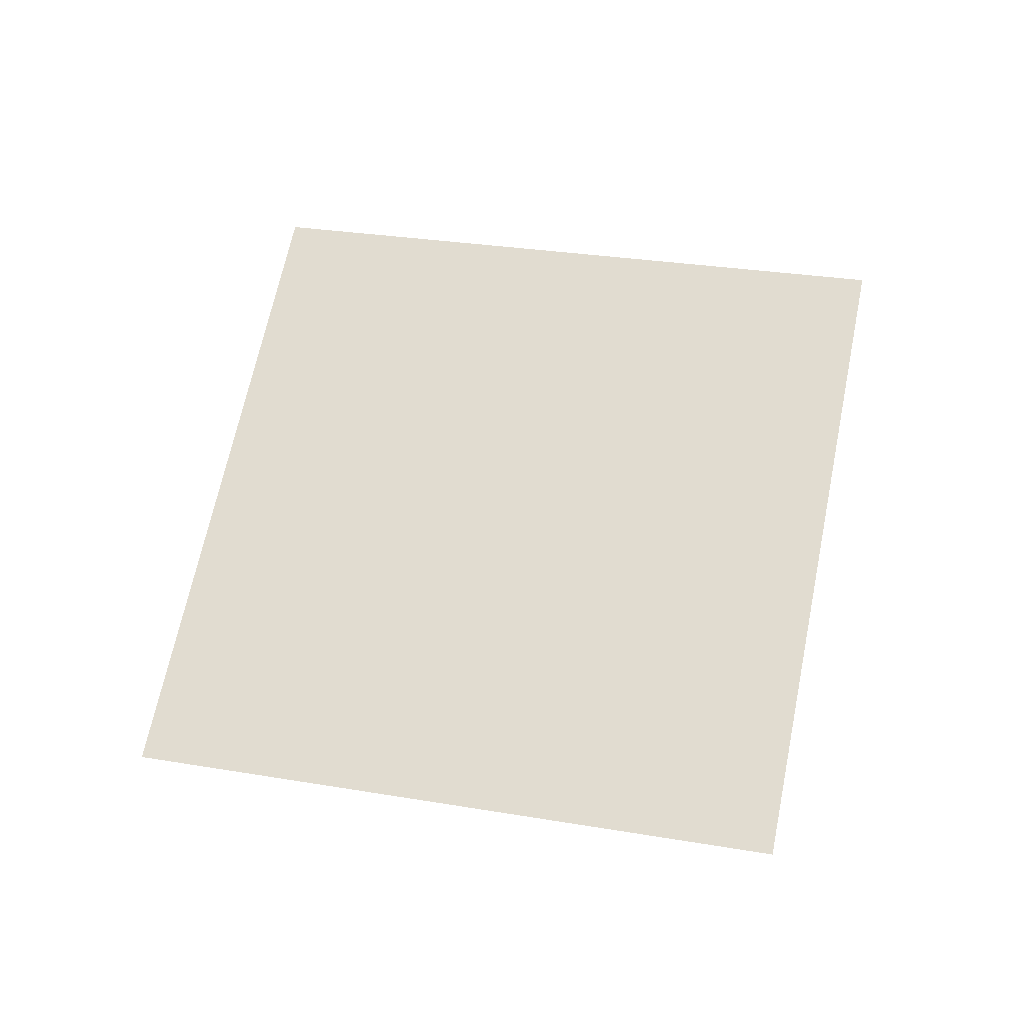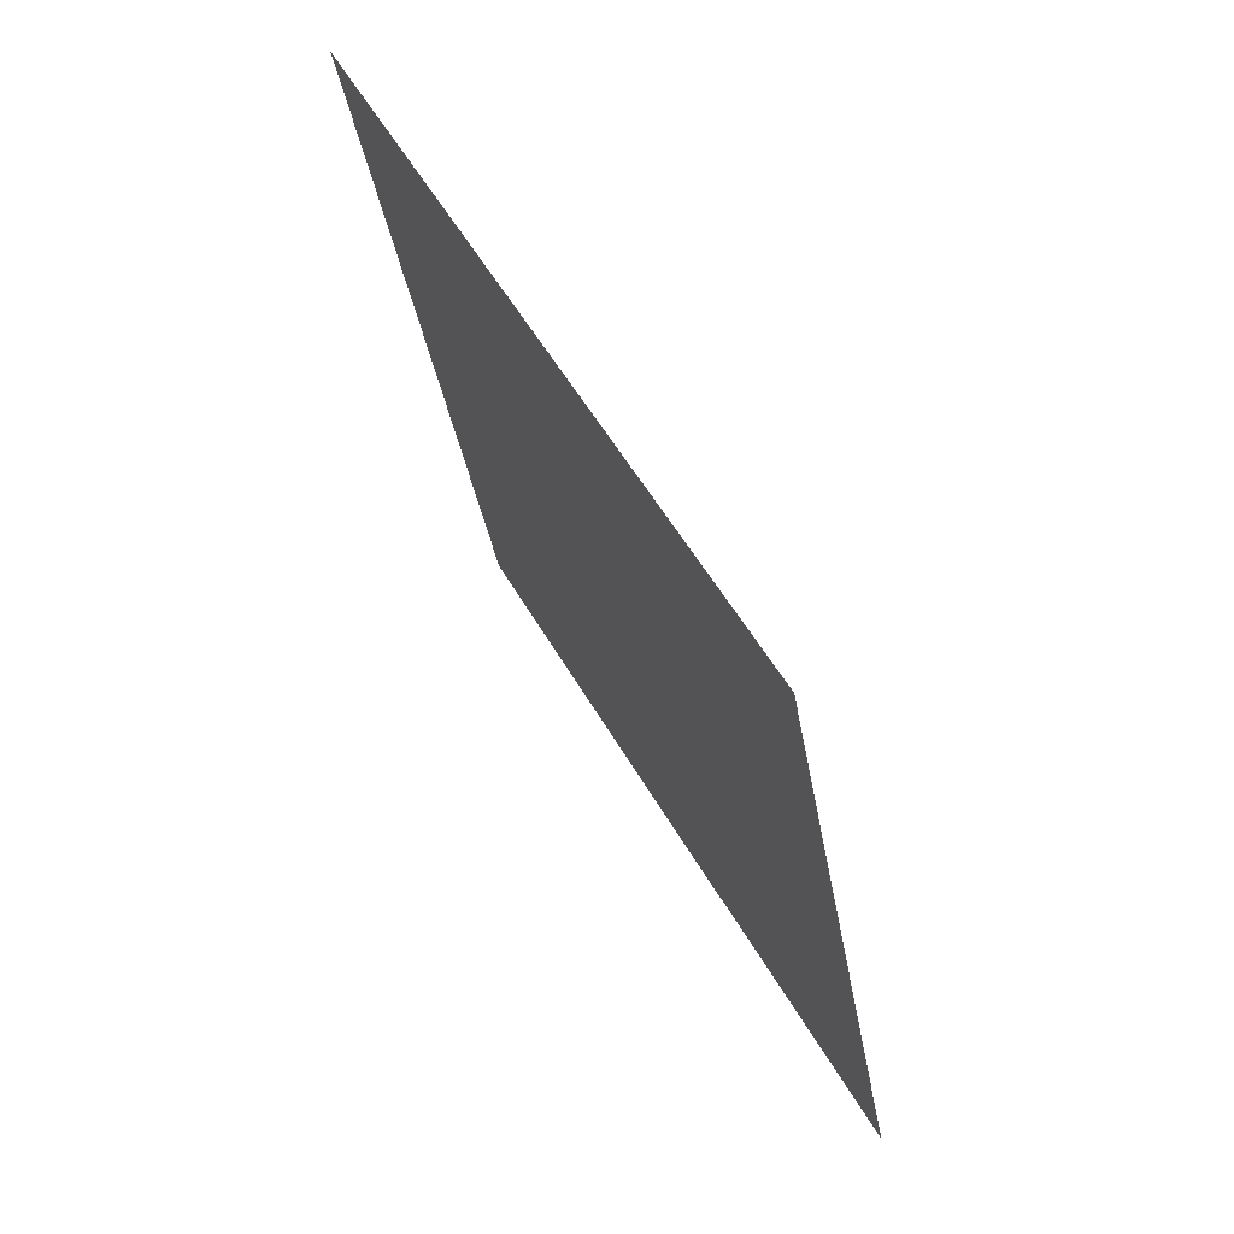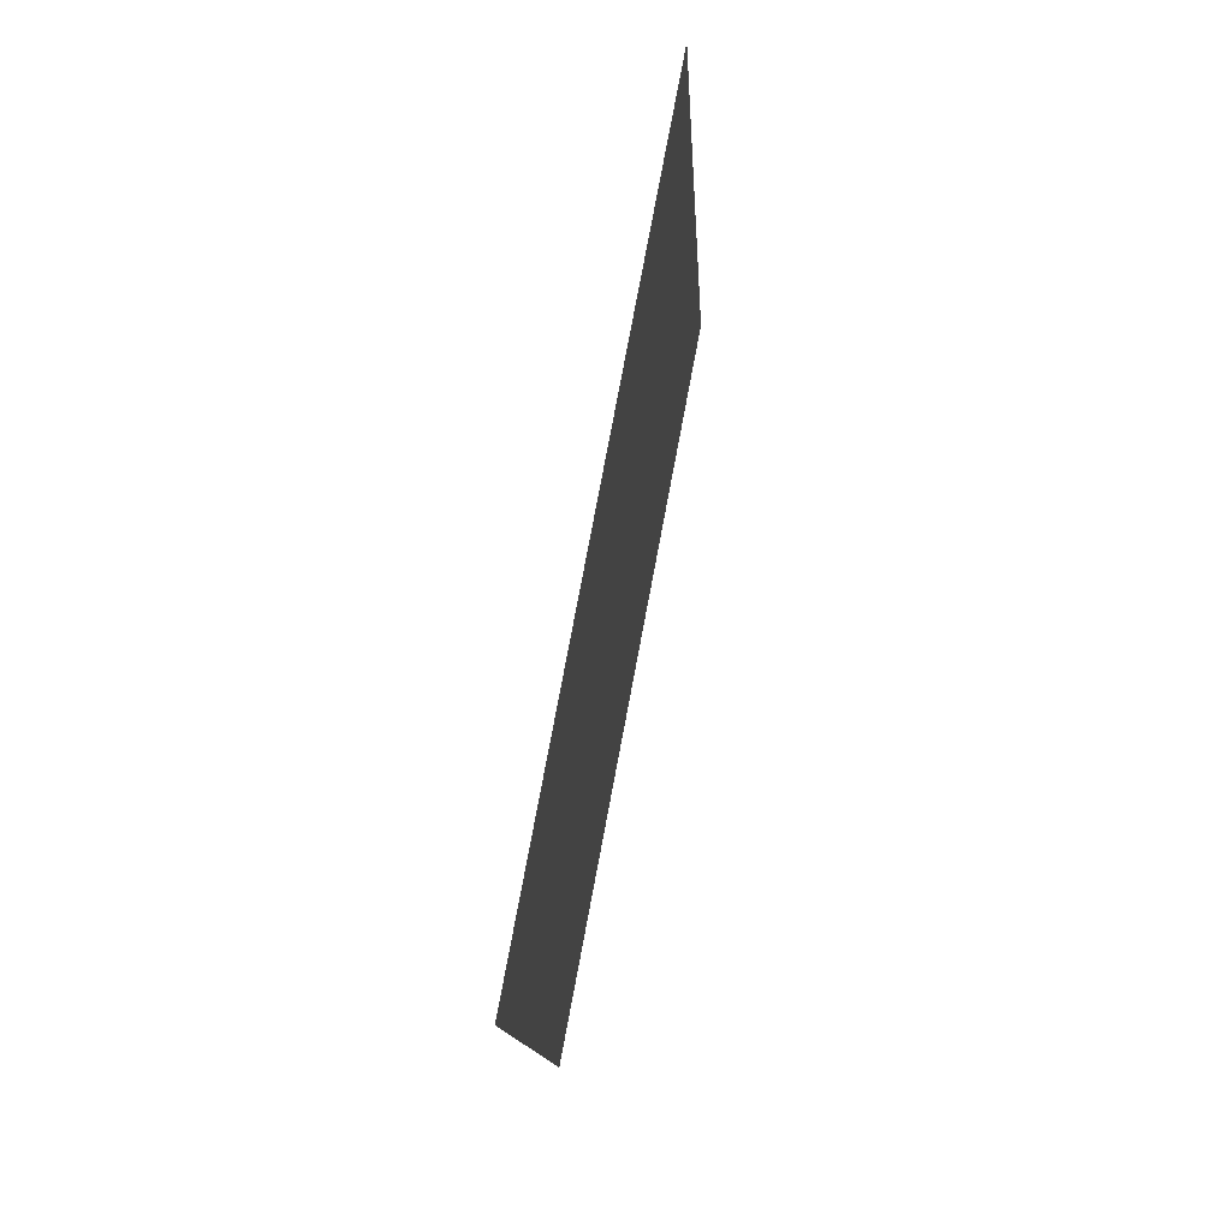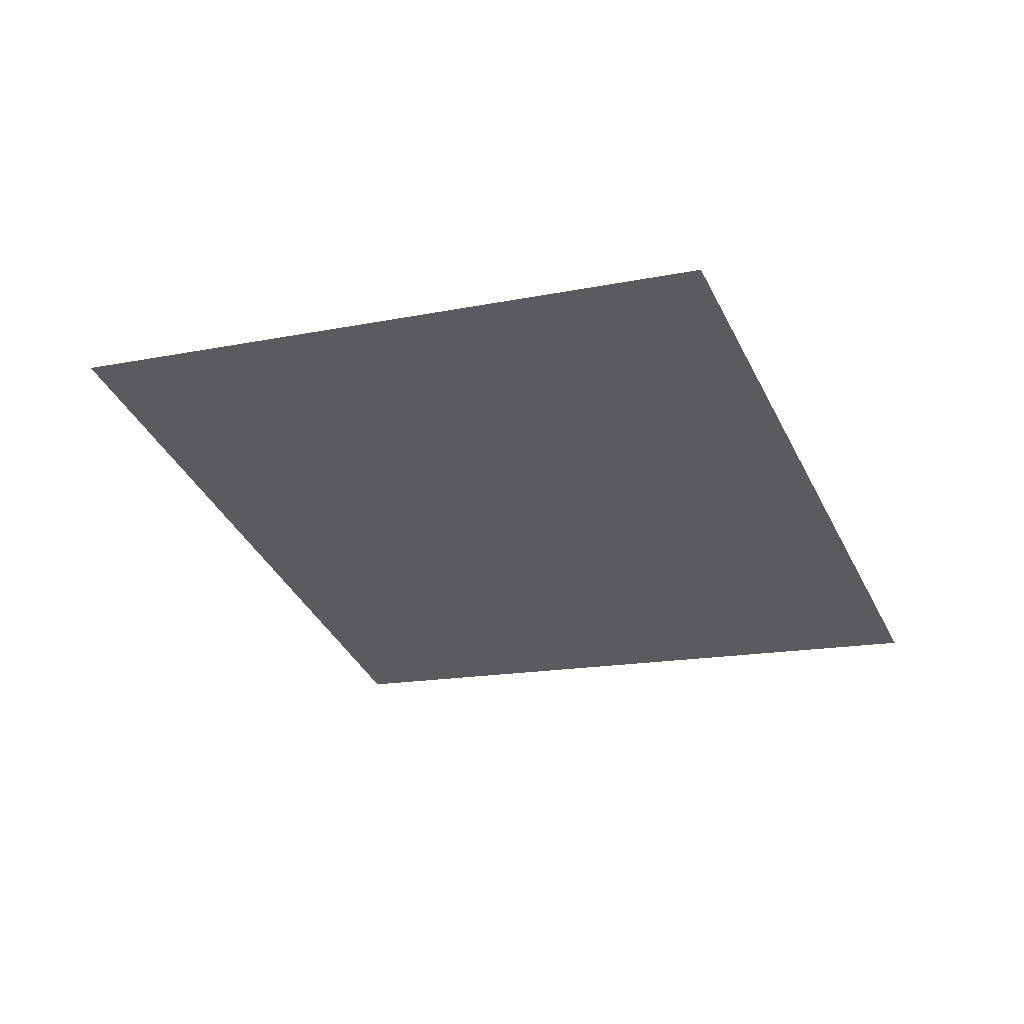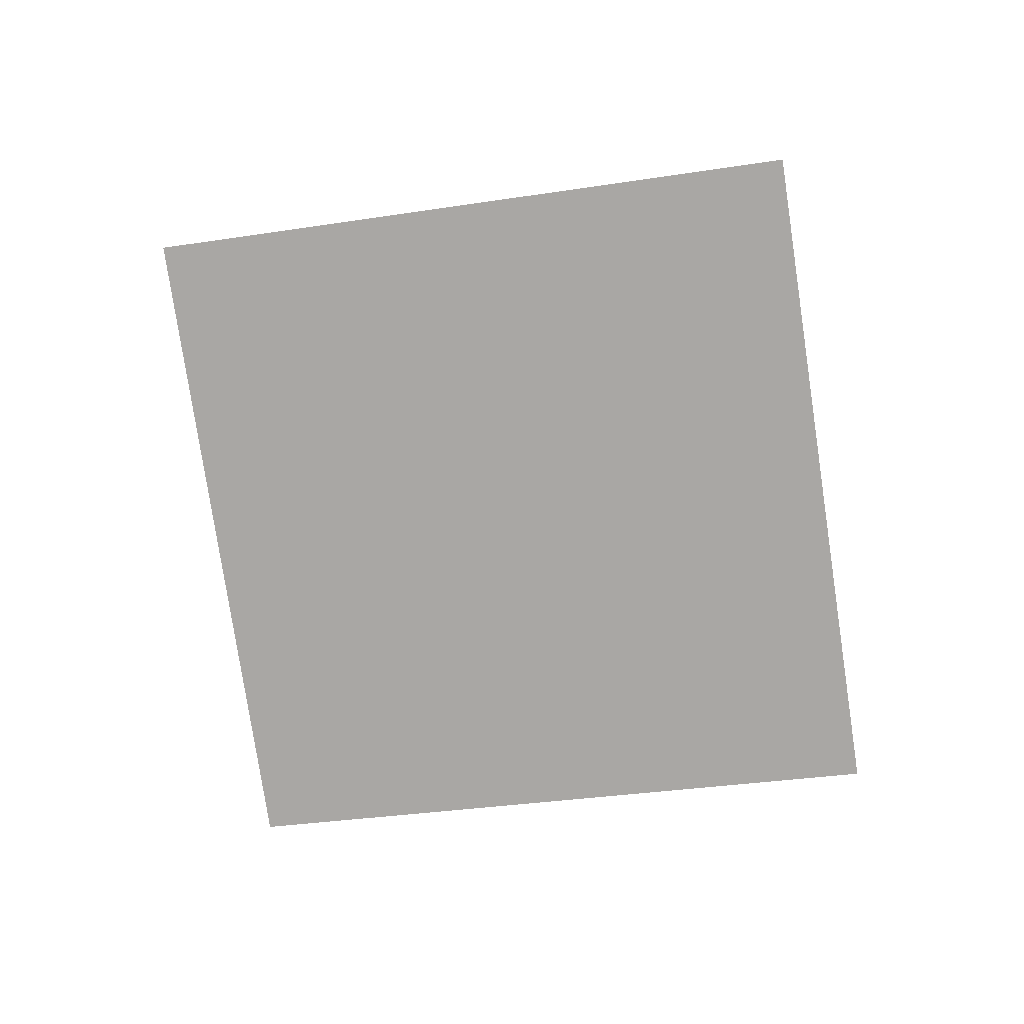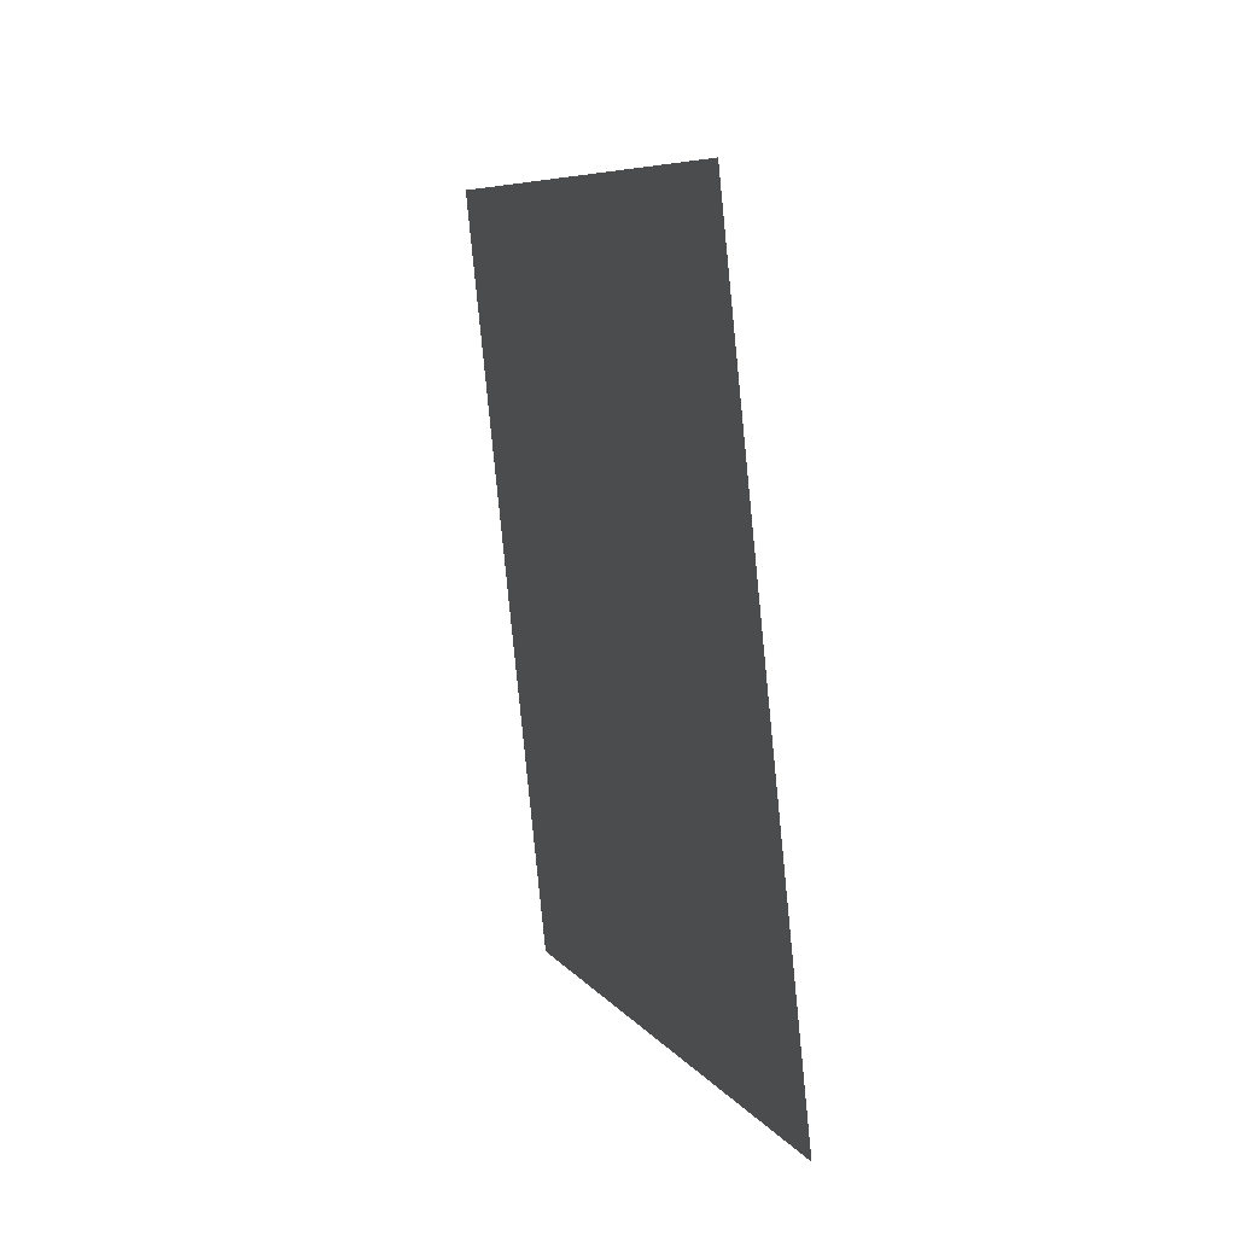
<metadata>
{"format":"obj","ext":"obj","renderer":"f3d","projection":"perspective","resolution":1024,"background":"white","views":[{"elev":62.4,"azim":175.3,"up":"+Z"},{"elev":70.3,"azim":-111.4,"up":"+Y"},{"elev":62.7,"azim":109.5,"up":"+Y"},{"elev":-33.4,"azim":7.1,"up":"+Z"},{"elev":-74.8,"azim":-7.7,"up":"+Z"},{"elev":23.6,"azim":-99.3,"up":"+Y"}]}
</metadata>
<code>
g BushLeaves4
v 0.24 0.1317 -0.03757
v 0.1307 -0.2429 -0.0165
v -0.24 -0.1317 0.03757
v -0.1307 0.2429 0.0165
g BushLeaves4_0
f 3 2 1
f 4 3 1

</code>
